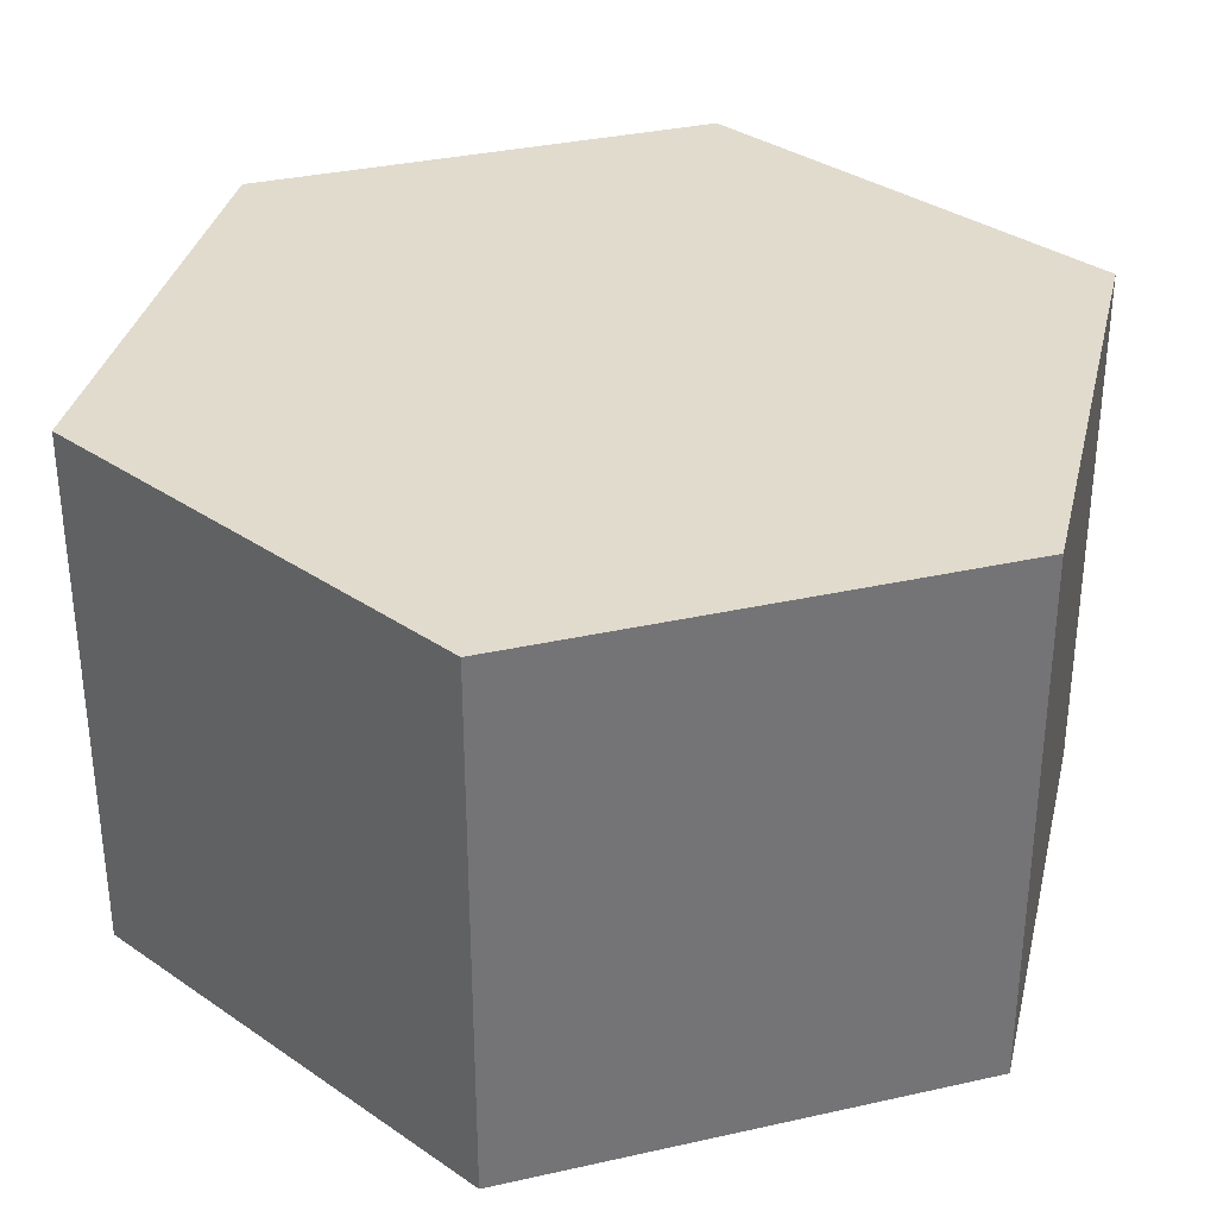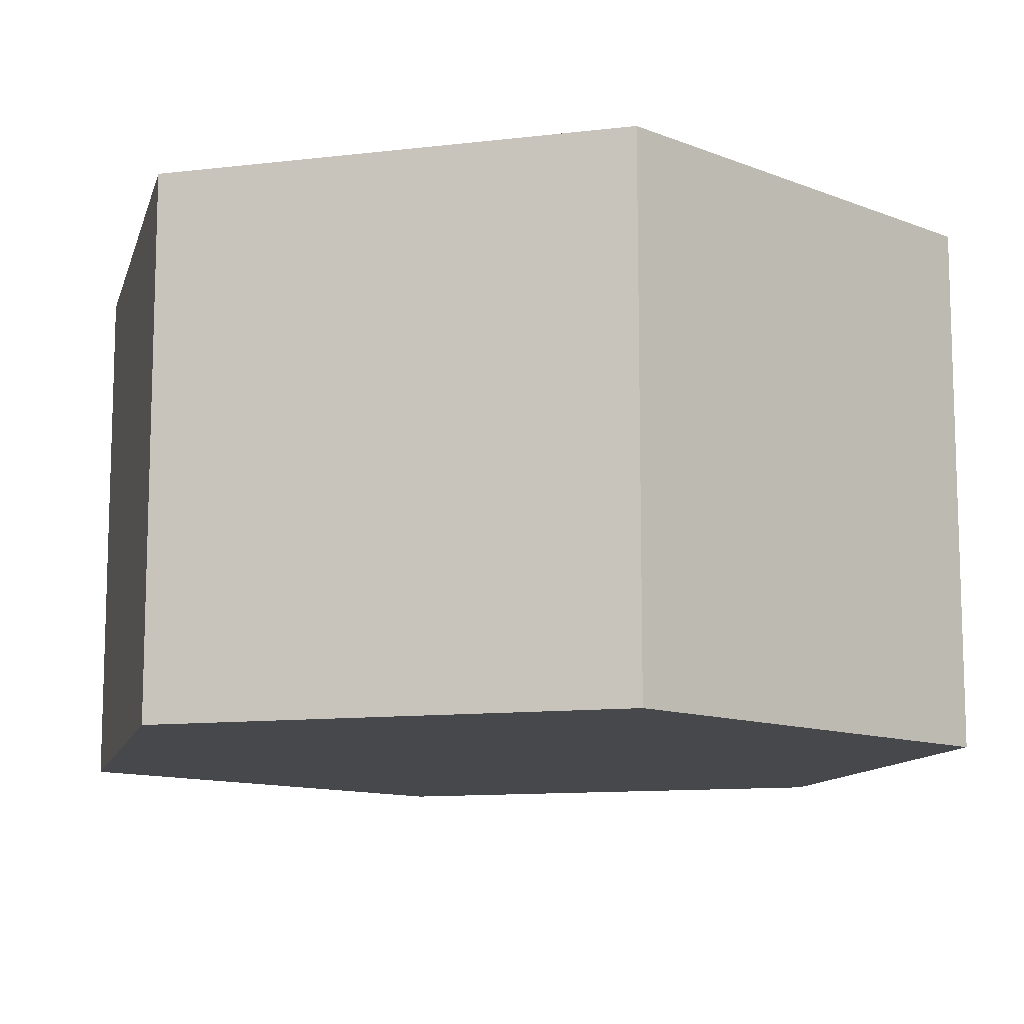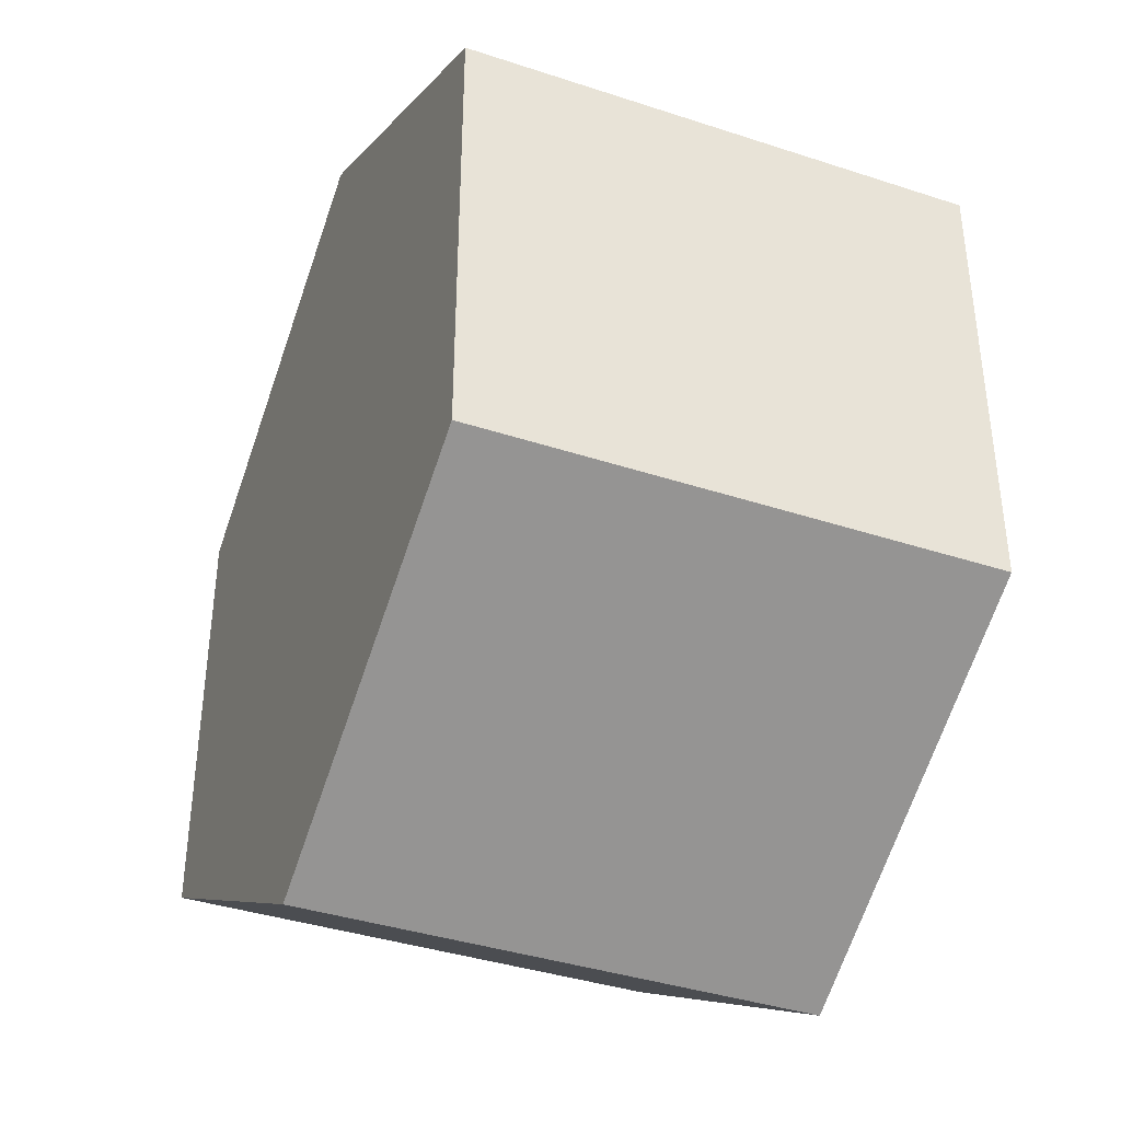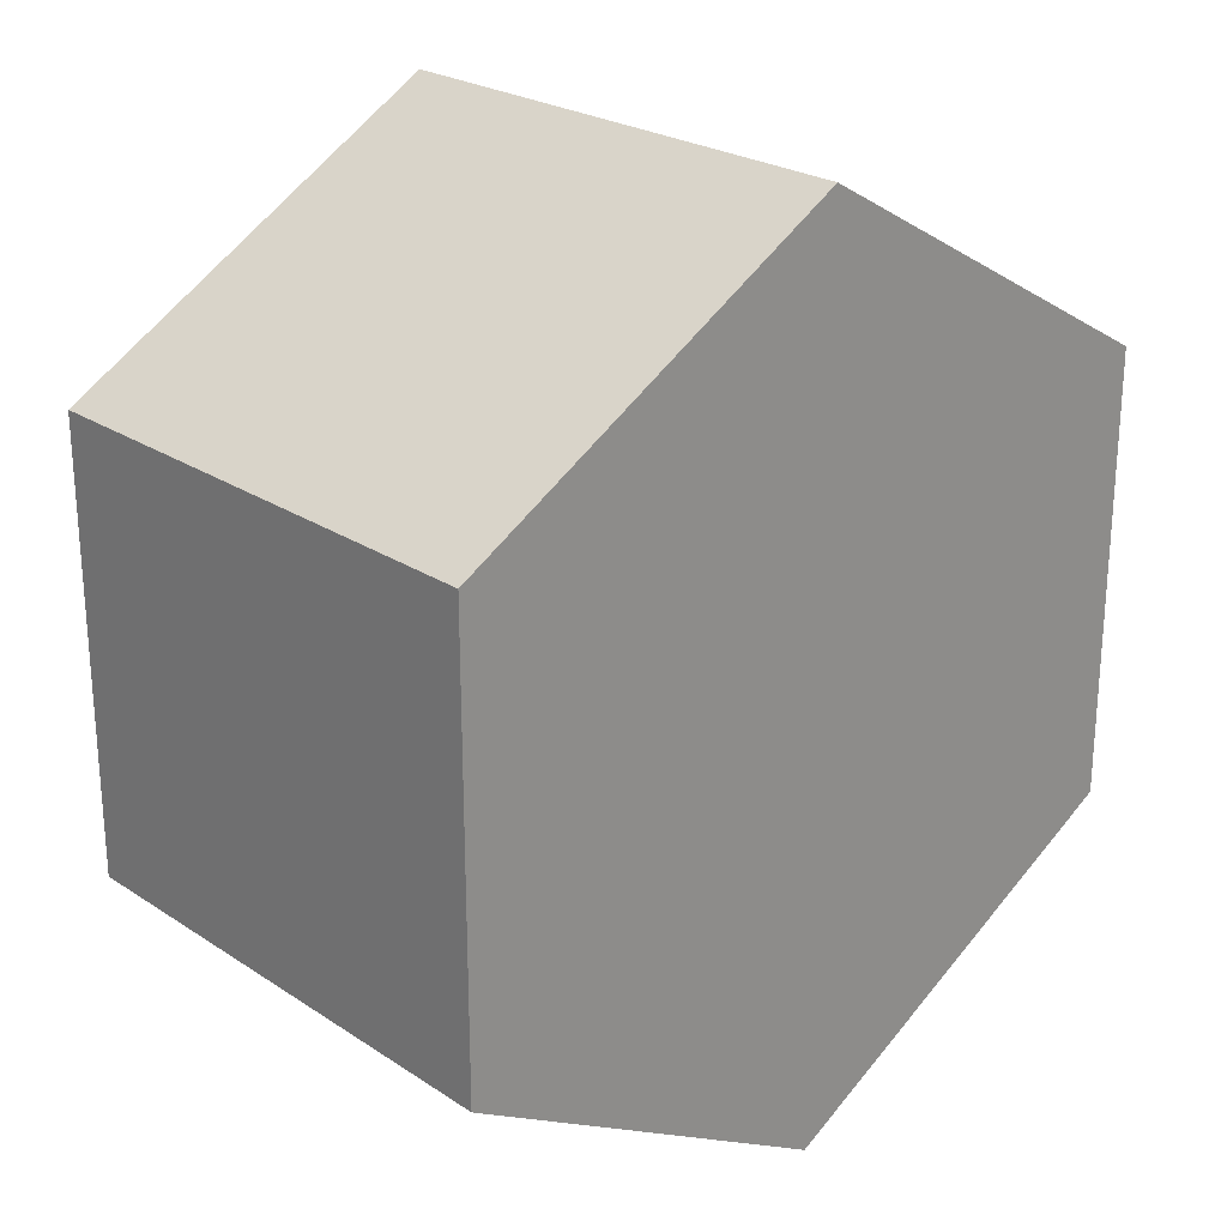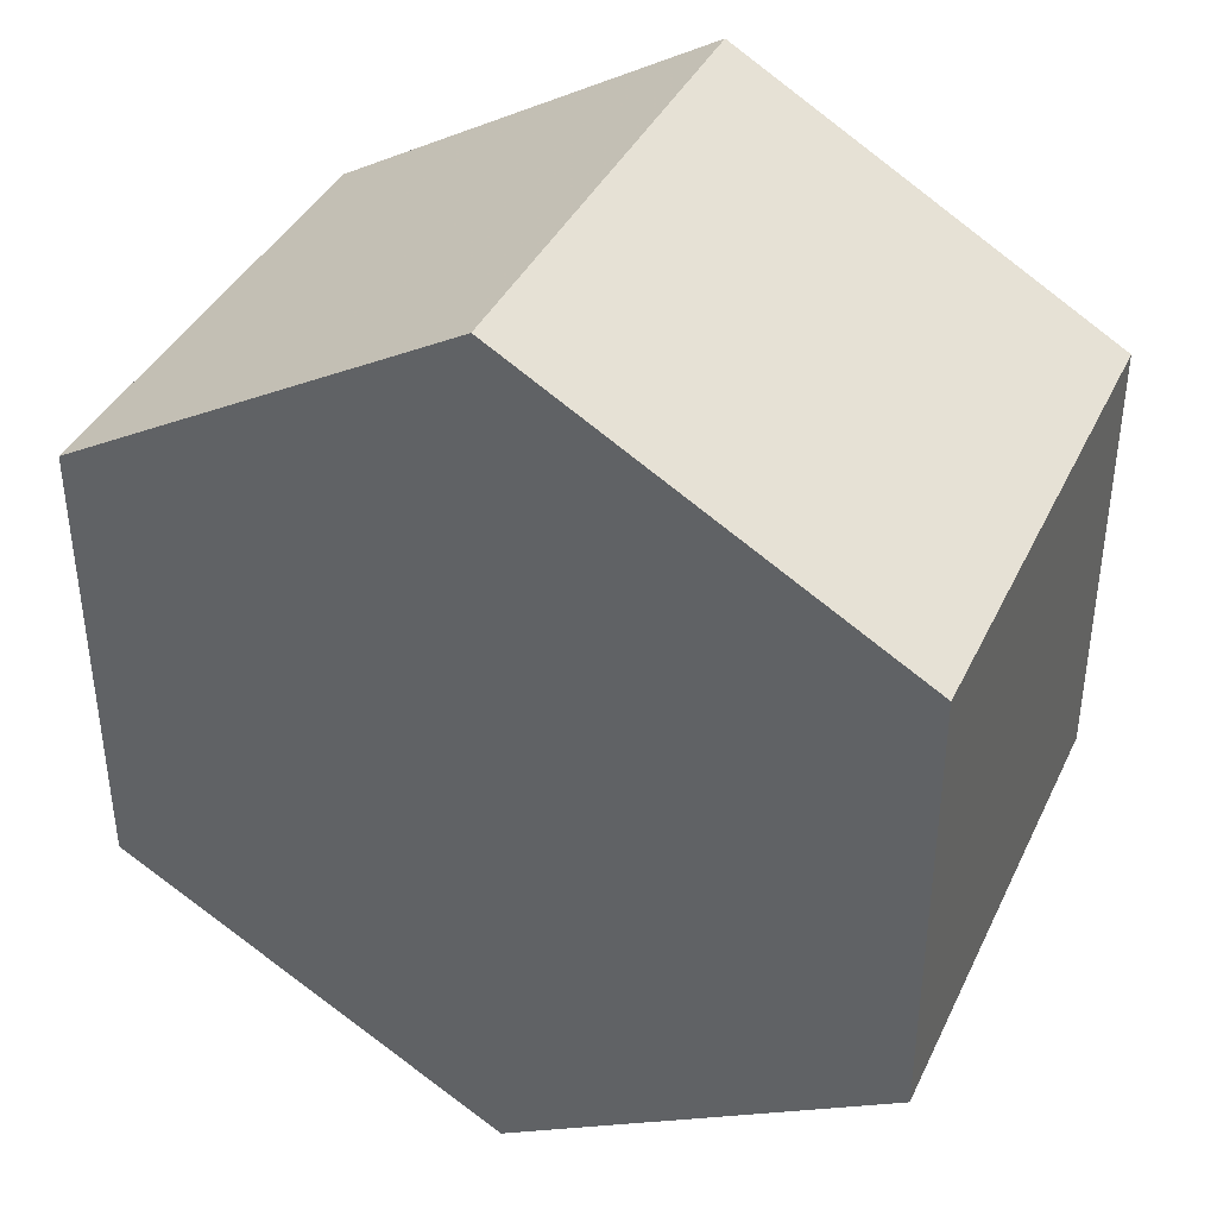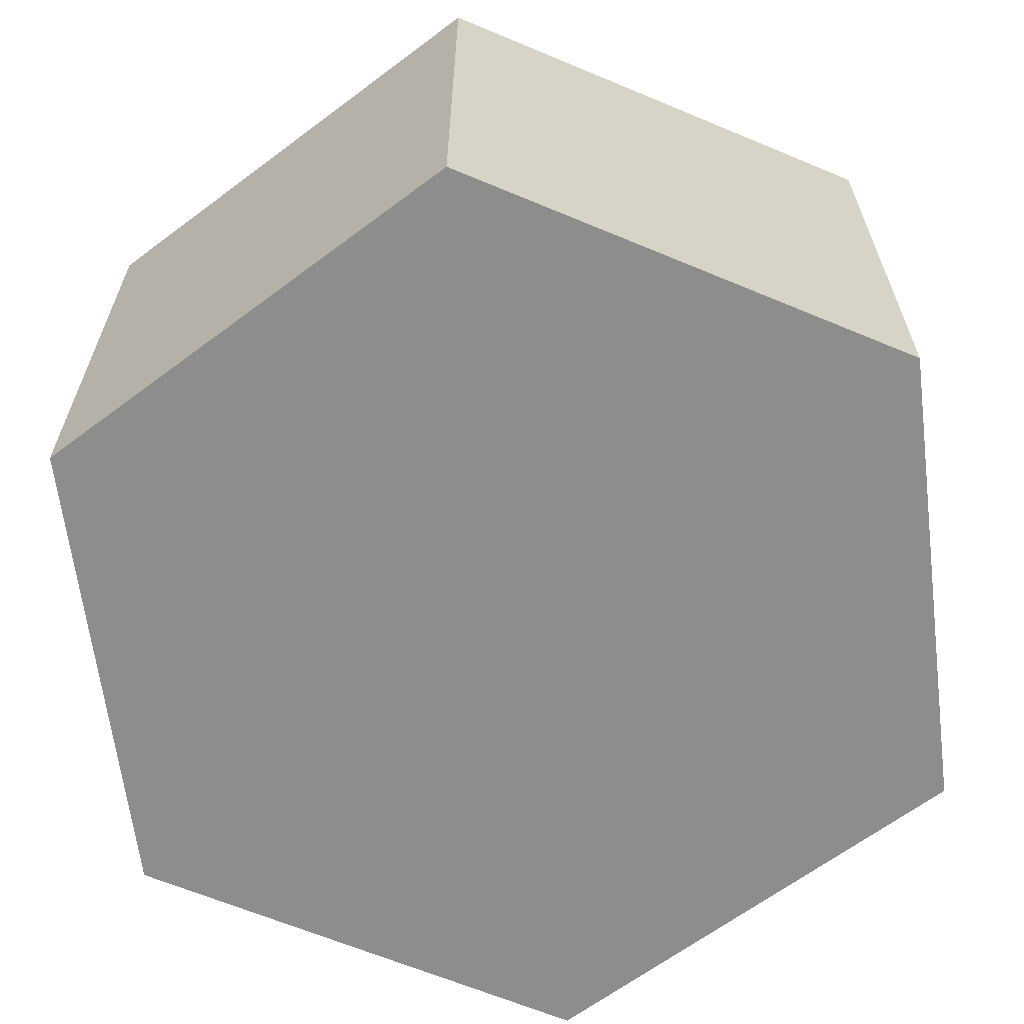
<metadata>
{"format":"obj","ext":"obj","renderer":"f3d","projection":"perspective","resolution":1024,"background":"white","views":[{"elev":33.8,"azim":-107.0,"up":"+Z"},{"elev":-11.4,"azim":-133.9,"up":"+Z"},{"elev":-38.8,"azim":-112.4,"up":"+Y"},{"elev":24.5,"azim":-43.1,"up":"+Y"},{"elev":39.0,"azim":23.6,"up":"+Y"},{"elev":-64.4,"azim":-112.9,"up":"+Z"}]}
</metadata>
<code>
o Cone
v 0 -0 0.3661
v 0 0 -0.3261
v 0 -0.6149 0.3661
v 0 -0.6149 -0.3261
v 0.5325 -0.3075 0.3661
v 0.5325 -0.3075 -0.3261
v 0.5325 0.3075 0.3661
v 0.5325 0.3075 -0.3261
v -0 0.6149 0.3661
v -0 0.6149 -0.3261
v -0.5325 0.3075 0.3661
v -0.5325 0.3075 -0.3261
v -0.5325 -0.3075 0.3661
v -0.5325 -0.3075 -0.3261
f 1 3 5
f 2 6 4
f 4 5 3
f 1 5 7
f 2 8 6
f 6 7 5
f 1 7 9
f 2 10 8
f 8 9 7
f 1 9 11
f 2 12 10
f 10 11 9
f 1 11 13
f 2 14 12
f 12 13 11
f 1 13 3
f 2 4 14
f 14 3 13
f 4 6 5
f 6 8 7
f 8 10 9
f 10 12 11
f 12 14 13
f 14 4 3

</code>
